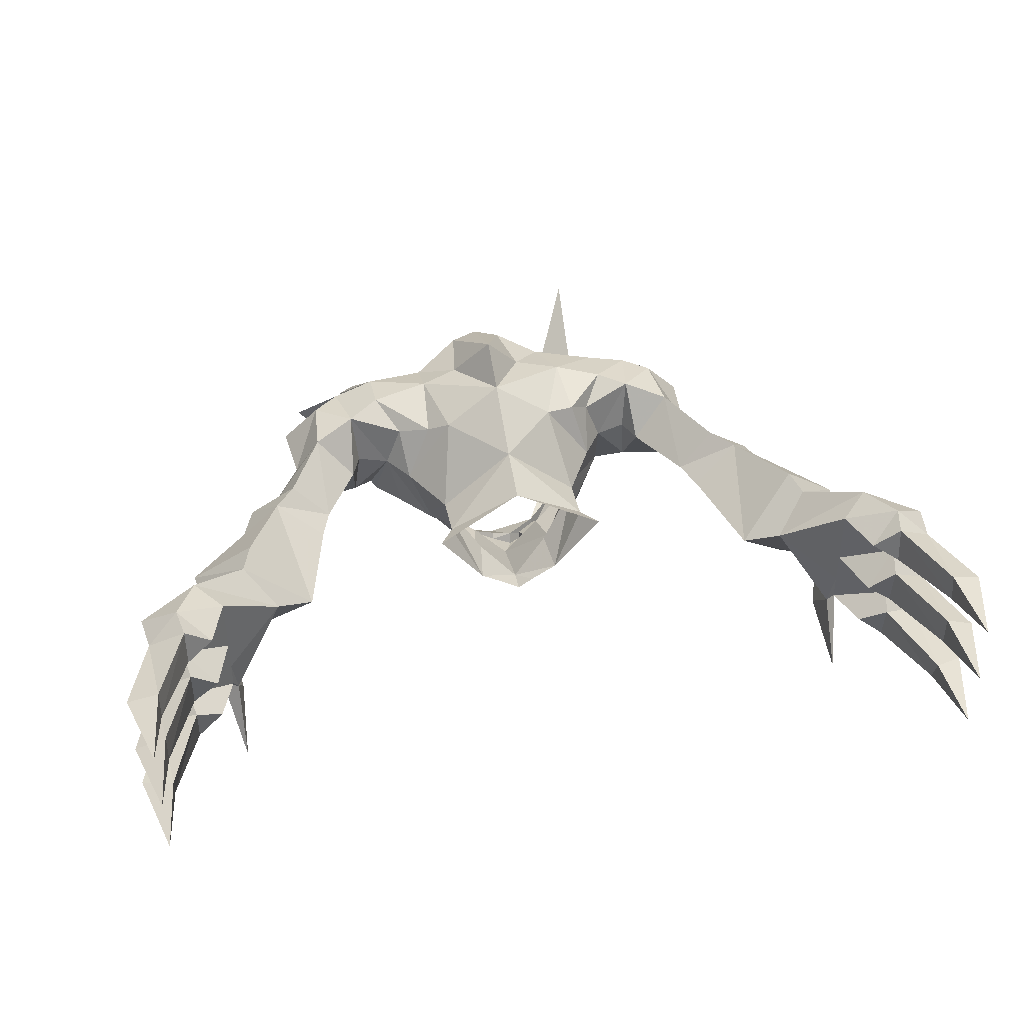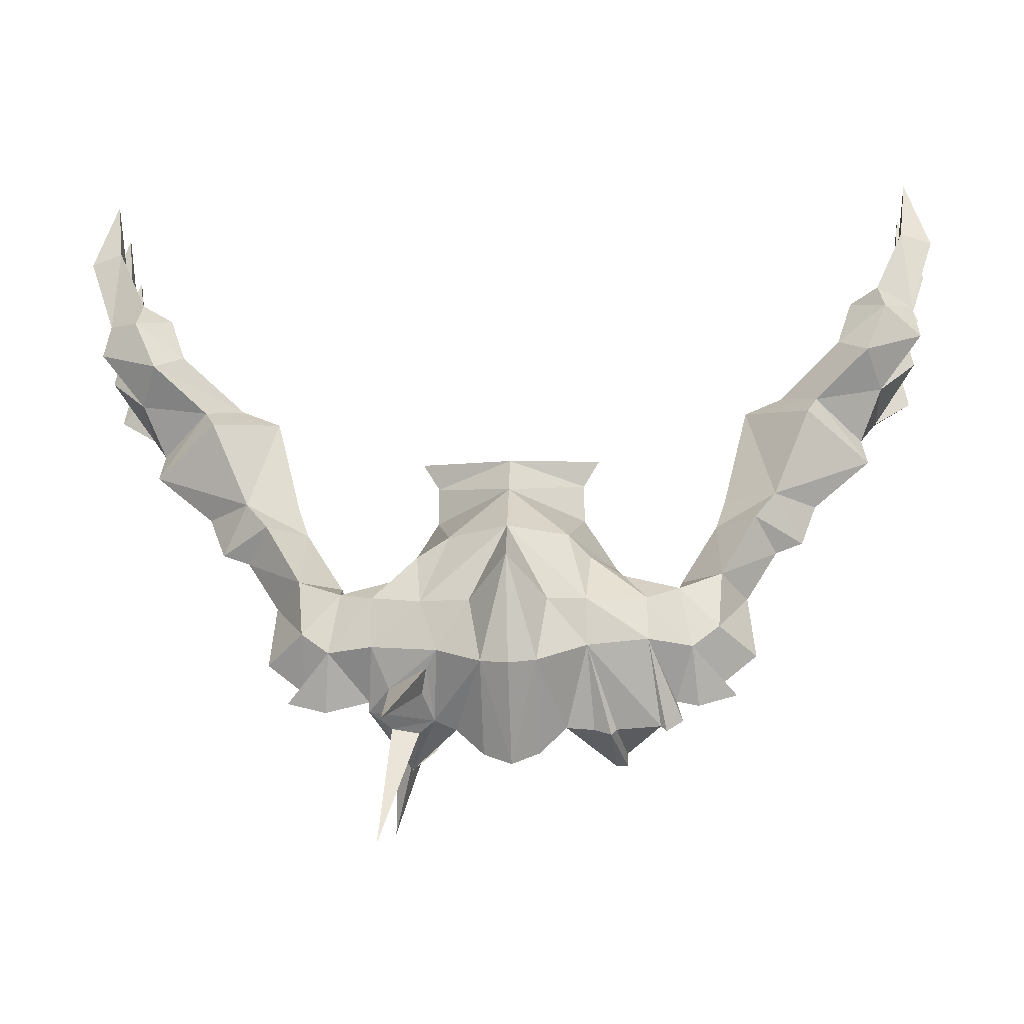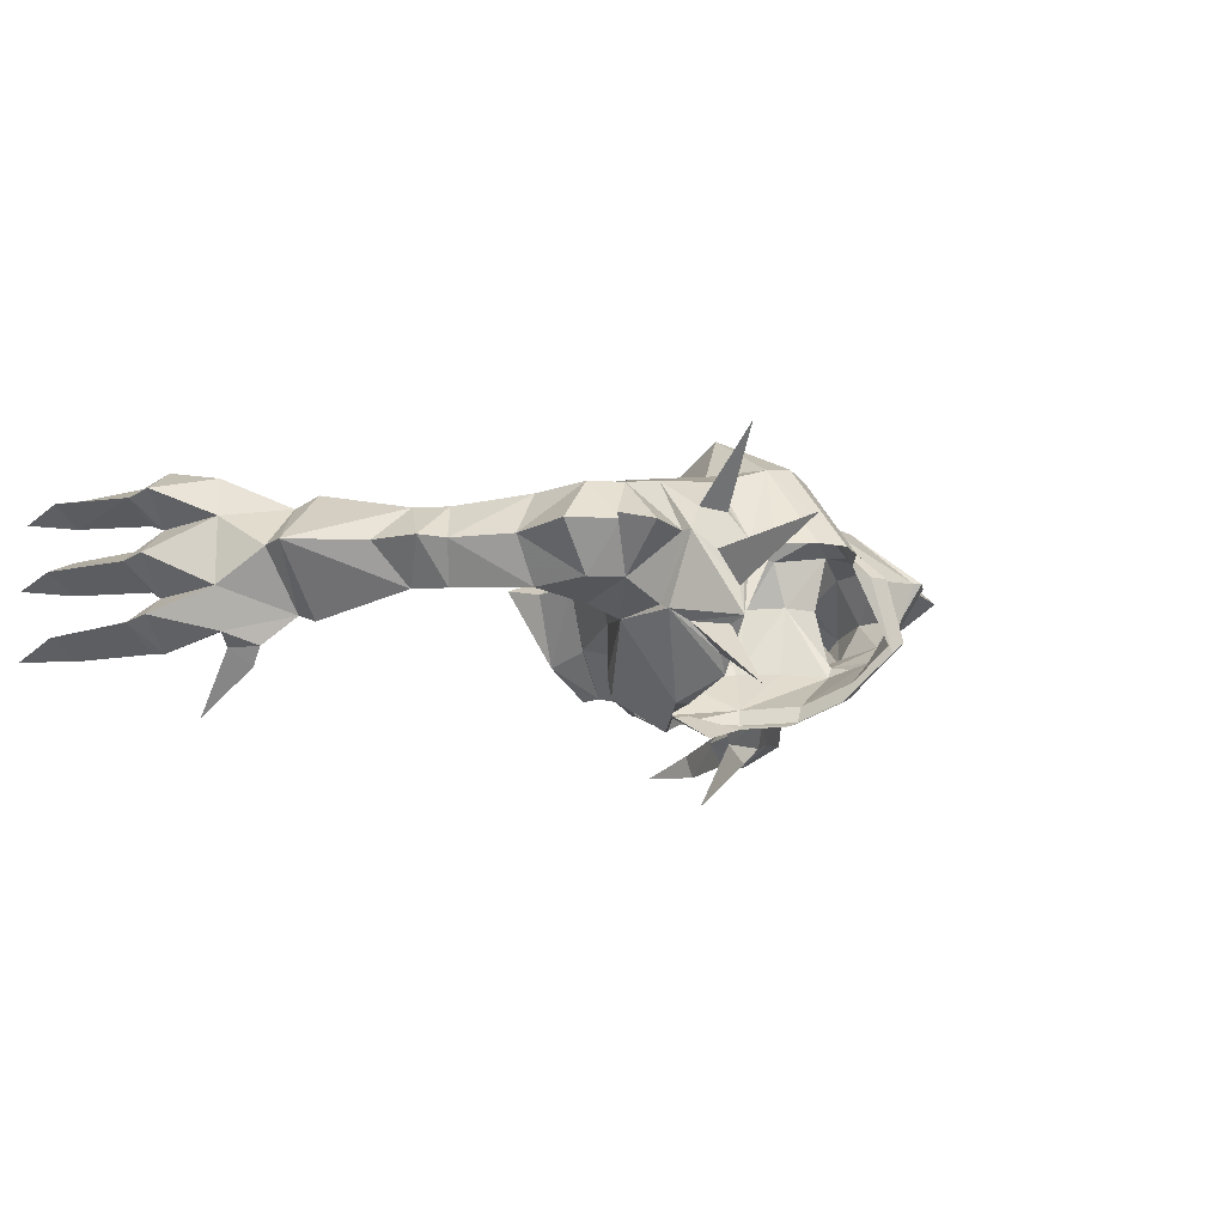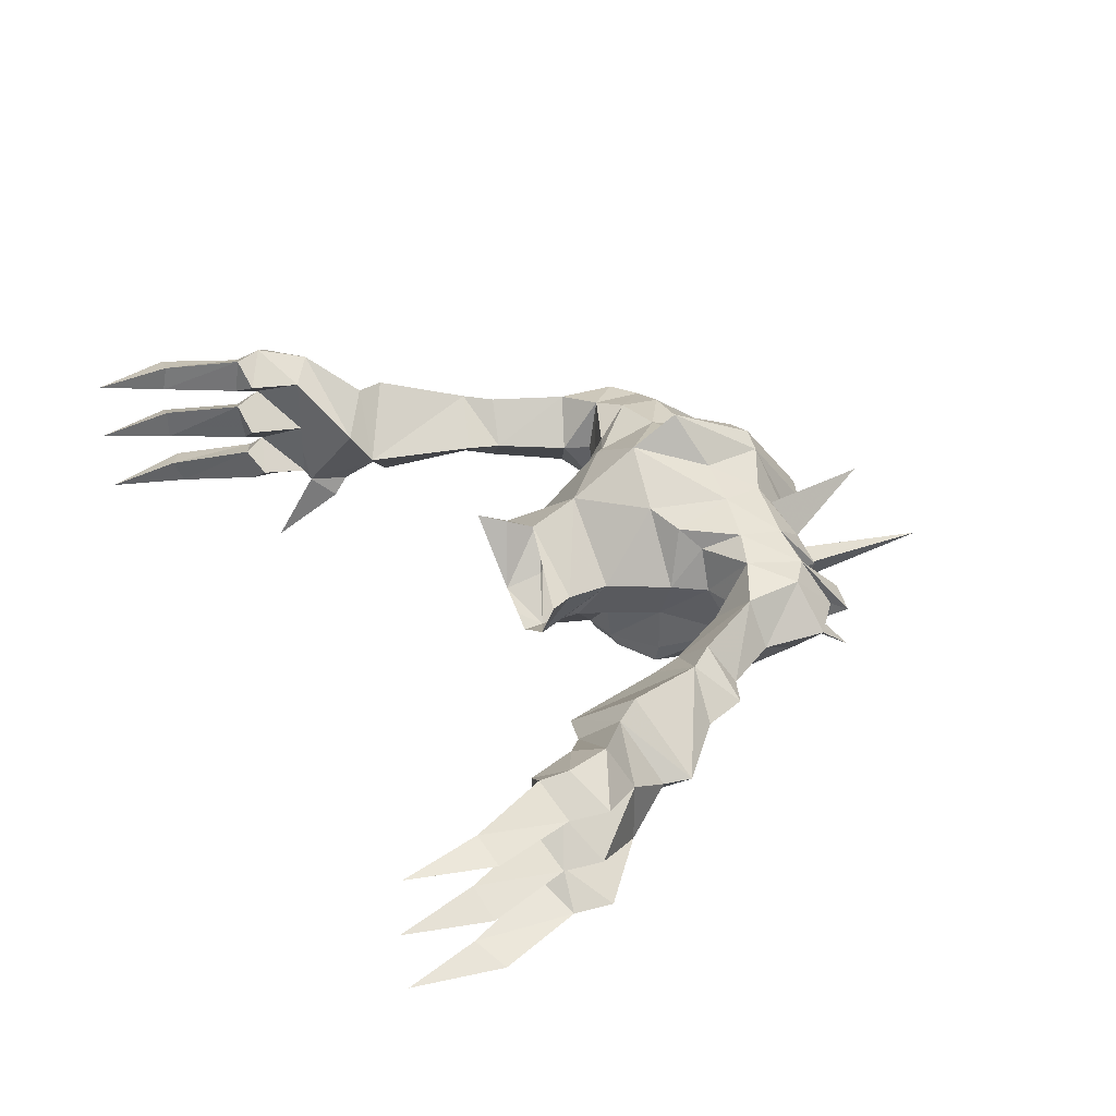
<metadata>
{"format":"obj","ext":"obj","renderer":"f3d","projection":"perspective","resolution":1024,"background":"white","views":[{"elev":41.8,"azim":168.4,"up":"+Z"},{"elev":-32.4,"azim":2.4,"up":"+Y"},{"elev":-14.3,"azim":-45.4,"up":"+Z"},{"elev":37.2,"azim":-116.6,"up":"+Z"}]}
</metadata>
<code>
v -0.1953 -1.25 -0.05469
v -0.1172 -1.156 -0.1328
v -0.1172 -1.273 -0.1562
v -0.1953 -1.336 -0.05469
v -0.1953 -1.32 -0.04688
v -0.2578 -1.32 -0.02344
v -0.2422 -1.234 -0.03906
v -0.1875 -1.203 0.03906
v -0.125 -1.156 -0.03125
v -0.125 -1.156 -0.1016
v -0.03906 -1.117 -0.125
v -0.04688 -1.125 -0.1406
v -0.1016 -1.156 -0.1328
v -0.07031 -1.195 -0.1641
v -0.07031 -1.211 -0.1797
v -0.07031 -1.219 -0.1562
v -0.1016 -1.281 -0.1562
v -0.1172 -1.359 -0.1328
v -0.1328 -1.367 -0.1094
v -0.1719 -1.352 -0.07031
v -0.1484 -1.422 -0.07031
v -0.2031 -1.383 0.03906
v -0.2031 -1.367 0.03906
v -0.2656 -1.383 0.03906
v -0.3203 -1.367 0.03906
v -0.2969 -1.352 0.03906
v -0.2969 -1.289 -0.02344
v -0.3047 -1.203 -0.02344
v -0.25 -1.18 0.03906
v -0.2344 -1.219 0.03906
v -0.2422 -1.234 0.1172
v -0.2031 -1.219 0.1094
v -0.1641 -1.203 0.1016
v -0.1562 -1.156 0.03906
v -0.1094 -1.07 0.03906
v -0.0625 -1.047 -0.03906
v -0.05469 -1.102 -0.05469
v 0.1953 -1.344 -0.0625
v 0.1406 -1.359 -0.1016
v 0.125 -1.281 -0.125
v 0.2031 -1.266 -0.07031
v 0.2031 -1.344 -0.07031
v 0.2109 -1.414 0.03906
v 0.1641 -1.414 -0.04688
v 0.1641 -1.43 -0.05469
v 0.1328 -1.359 -0.125
v 0.1172 -1.281 -0.1484
v 0.07812 -1.211 -0.1484
v 0.08594 -1.203 -0.125
v 0.1641 -1.211 -0.0625
v 0.1875 -1.203 0.03906
v 0.2109 -1.266 -0.05469
v 0.2188 -1.336 -0.07031
v 0.2188 -1.422 0.03906
v 0.1953 -1.32 0.125
v 0.1094 -1.328 0.125
v 0.1484 -1.414 0.03125
v 0.1406 -1.422 0.03125
v 0.1484 -1.422 -0.07031
v 0.1172 -1.359 -0.1328
v 0.1016 -1.281 -0.1562
v 0.07031 -1.219 -0.1562
v 0.007812 -1.172 -0.1484
v 0 -1.109 -0.1328
v 0.05469 -1.109 -0.07031
v 0.125 -1.164 -0.0625
v 0.1562 -1.156 0.03906
v 0.1641 -1.203 0.1016
v 0.2031 -1.219 0.1094
v 0.2422 -1.234 0.1172
v 0.2344 -1.219 0.03906
v 0.2422 -1.234 -0.03906
v 0.2578 -1.32 -0.02344
v 0.2188 -1.328 -0.05469
v 0.2422 -1.406 0.03906
v 0.2344 -1.375 0.03906
v 0.2578 -1.32 0.1016
v 0.1953 -1.258 0.1328
v 0.1094 -1.266 0.1484
v 0.05469 -1.273 0.1641
v 0.03906 -1.367 0.1562
v 0.07812 -1.414 0.03906
v 0.1172 -1.414 0.03125
v -0.03906 -1.125 -0.1406
v -0.02344 -1.172 -0.1641
v -0.03906 -1.172 -0.1641
v -0.04688 -1.133 -0.1406
v -0.02344 -1.18 -0.1484
v -0.07031 -1.195 -0.1406
v -0.03906 -1.172 -0.1406
v -0.04688 -1.133 -0.1172
v 0.5703 -0.7656 -0.007812
v 0.5 -0.8125 -0.007812
v 0.5 -0.8125 0.03906
v 0.5234 -0.7344 0.03906
v 0.5625 -0.7344 0.007812
v 0.6172 -0.7422 0.03906
v 0.625 -0.7969 0.03906
v 0.5625 -0.875 -0.007812
v 0.625 -0.8125 -0.04688
v 0.6172 -0.7578 -0.04688
v 0.5625 -0.7344 -0.02344
v 0.5234 -0.75 -0.04688
v 0.5 -0.8125 -0.04688
v 0.4922 -0.8203 -0.0625
v 0.4141 -0.8672 0.05469
v 0.5 -0.8125 0.08594
v 0.5703 -0.7656 0.08594
v 0.5625 -0.7266 0.07031
v 0.6094 -0.6172 0.01562
v 0.6562 -0.625 0.03906
v 0.6094 -0.6172 0.0625
v 0.5625 -0.875 0.08594
v 0.5312 -0.9375 0.03906
v 0.4609 -0.9219 -0.03906
v 0.5391 -0.8594 -0.0625
v 0.5703 -0.7812 -0.08594
v 0.5625 -0.7422 -0.07812
v 0.6094 -0.6328 -0.07812
v 0.6562 -0.6406 -0.05469
v 0.6094 -0.6172 -0.03906
v 0.5156 -0.8438 -0.07812
v 0.4922 -0.7578 -0.1562
v 0.4844 -0.8594 -0.1016
v 0.4922 -0.8828 -0.07812
v 0.3594 -0.8828 0.03906
v 0.4609 -0.9062 0.1094
v 0.5391 -0.8438 0.1484
v 0.5 -0.8125 0.125
v 0.5234 -0.7422 0.125
v 0.5625 -0.7266 0.1016
v 0.6172 -0.75 0.125
v 0.625 -0.8047 0.125
v 0.5391 -0.9766 0.03906
v 0.4453 -0.9375 -0.04688
v 0.3906 -1.062 -0.01562
v 0.3203 -1.039 0.03906
v 0.3906 -1.062 0.09375
v 0.4453 -0.9375 0.125
v 0.4531 -1.055 0.03906
v 0.3047 -1.203 -0.02344
v 0.2969 -1.289 -0.02344
v 0.2969 -1.352 0.03906
v 0.3203 -1.367 0.03906
v 0.2656 -1.383 0.03906
v 0.25 -1.18 0.03906
v 0.3047 -1.086 0.03906
v 0.3594 -1.102 -0.01562
v 0.3906 -1.133 0.03906
v 0.3438 -1.211 0.03906
v 0.3516 -1.305 0.03906
v 0.2969 -1.289 0.1016
v 0.3047 -1.203 0.1016
v 0.3594 -1.102 0.09375
v 0.4297 -1.117 0.03906
v 0.0625 -0.9844 -0.05469
v 0.05469 -1.039 -0.03906
v 0 -1.016 -0.09375
v 0.02344 -0.9844 -0.07812
v 0 -0.9844 -0.09375
v -0.02344 -0.9844 -0.07812
v -0.0625 -0.9844 -0.05469
v -0.05469 -1.039 -0.03906
v -0.1094 -1.008 0.03906
v -0.1328 -0.9688 0.04688
v 0 -1 0.1016
v 0 -1.07 0.1328
v 0.1094 -1.008 0.03906
v 0.1328 -0.9688 0.04688
v 0.1094 -1.07 0.03906
v 0.0625 -1.047 -0.03906
v 0 -1.102 -0.1172
v 0.05469 -1.102 -0.05469
v 0.125 -1.156 -0.04688
v 0.08594 -1.156 0.1406
v 0.1172 -1.18 0.1172
v 0 -1.172 0.1953
v 0 -1.242 0.2344
v 0 -1.375 0.1641
v 0 -1.469 0.03906
v 0.03906 -1.453 0.03906
v -0.08594 -1.156 0.1406
v -0.125 -1.266 0.1484
v -0.05469 -1.273 0.1641
v -0.03906 -1.367 0.1562
v -0.03906 -1.453 0.03906
v -0.07812 -1.414 0.03906
v -0.1094 -1.398 0.03906
v -0.1328 -1.406 0.01562
v -0.1484 -1.414 -0.03125
v -0.1719 -1.398 0.01562
v -0.125 -1.375 0.07812
v -0.1719 -1.367 0.07812
v -0.1953 -1.32 0.1172
v -0.2578 -1.32 0.1016
v -0.2969 -1.289 0.1016
v -0.3516 -1.305 0.03906
v -0.3438 -1.211 0.03906
v -0.3906 -1.133 0.03906
v -0.3594 -1.102 -0.01562
v -0.3047 -1.086 0.03906
v -0.3047 -1.203 0.1016
v 0.625 -0.5078 0.03906
v 0.6094 -0.6172 0.1094
v 0.6562 -0.6328 0.1328
v 0.5625 -0.7344 0.1562
v 0.6094 -0.625 0.1484
v 0.625 -0.5156 0.1328
v 0.5703 -0.7734 0.1641
v 0.625 -0.5156 -0.0625
v -0.5703 -0.7656 -0.007812
v -0.5 -0.8125 0.03906
v -0.5 -0.8125 -0.007812
v -0.5 -0.8125 -0.04688
v -0.5234 -0.75 -0.04688
v -0.5625 -0.7344 -0.02344
v -0.6172 -0.7578 -0.04688
v -0.625 -0.8125 -0.04688
v -0.5625 -0.875 -0.007812
v -0.625 -0.7969 0.03906
v -0.6172 -0.7422 0.03906
v -0.5625 -0.7344 0.007812
v -0.5234 -0.7344 0.03906
v -0.5703 -0.7656 0.08594
v -0.5 -0.8125 0.08594
v -0.4141 -0.8672 0.05469
v -0.4922 -0.8203 -0.0625
v -0.5156 -0.8438 -0.07812
v -0.5391 -0.8594 -0.0625
v -0.5703 -0.7812 -0.08594
v -0.5625 -0.7422 -0.07812
v -0.6094 -0.6328 -0.07812
v -0.6094 -0.6172 -0.03906
v -0.6562 -0.6406 -0.05469
v -0.4609 -0.9219 -0.03906
v -0.5312 -0.9375 0.03906
v -0.5625 -0.875 0.08594
v -0.5625 -0.7266 0.07031
v -0.6094 -0.6172 0.0625
v -0.6562 -0.625 0.03906
v -0.6094 -0.6172 0.01562
v -0.5 -0.8125 0.125
v -0.5391 -0.8438 0.1484
v -0.4609 -0.9062 0.1094
v -0.3594 -0.8828 0.03906
v -0.4922 -0.8828 -0.07812
v -0.4844 -0.8594 -0.1016
v -0.4922 -0.7578 -0.1562
v -0.4297 -1.117 0.03906
v -0.3594 -1.102 0.09375
v -0.3906 -1.062 0.09375
v -0.4531 -1.055 0.03906
v -0.3906 -1.062 -0.01562
v -0.3203 -1.039 0.03906
v -0.1953 -1.25 0.1328
v -0.1328 -1.18 0.125
v -0.5391 -0.9766 0.03906
v -0.4453 -0.9375 0.125
v -0.4453 -0.9375 -0.04688
v -0.1016 -1.336 0.1328
v -0.1172 -1.352 0.1094
v -0.1719 -1.461 0.1719
v -0.625 -0.5078 0.03906
v -0.6094 -0.6172 0.1094
v -0.6172 -0.75 0.125
v -0.6562 -0.6328 0.1328
v -0.625 -0.5156 0.1328
v -0.6094 -0.625 0.1484
v -0.5625 -0.7344 0.1562
v -0.5625 -0.7266 0.1016
v -0.625 -0.8047 0.125
v -0.5703 -0.7734 0.1641
v -0.5234 -0.7422 0.125
v -0.625 -0.5156 -0.0625
v 0 -1.227 -0.1797
v -0.1016 -1.156 -0.1094
v 0.007812 -1.18 -0.1406
v -0.1875 -1.578 0.02344
v -0.1484 -1.398 -0.07812
v -0.1797 -1.477 -0.1719
f 1 2 3
f 1 3 4
f 2 13 14
f 2 14 15
f 2 15 3
f 3 15 16
f 3 18 4
f 255 194 183
f 194 260 183
f 13 276 14
f 14 276 89
f 1 4 5
f 1 8 9
f 1 9 10
f 1 10 2
f 4 22 5
f 5 22 23
f 8 32 33
f 8 33 34
f 8 34 9
f 22 194 23
f 32 255 33
f 33 255 256
f 33 256 34
f 255 183 256
f 1 5 6
f 1 6 7
f 3 17 18
f 5 23 6
f 6 25 26
f 6 27 7
f 7 27 28
f 52 72 73
f 52 73 74
f 55 76 77
f 55 77 78
f 56 79 80
f 56 80 81
f 56 81 82
f 56 82 83
f 92 93 94
f 92 94 95
f 92 95 96
f 92 96 97
f 92 97 98
f 92 98 99
f 92 99 100
f 92 100 101
f 92 101 102
f 92 102 103
f 92 103 104
f 92 104 93
f 93 104 105
f 93 105 106
f 93 106 94
f 94 106 107
f 94 107 108
f 94 108 95
f 95 108 109
f 95 109 96
f 97 109 108
f 97 108 98
f 98 108 113
f 100 117 101
f 101 117 118
f 102 118 103
f 103 118 117
f 103 117 104
f 104 117 116
f 104 116 122
f 104 122 105
f 105 124 125
f 105 125 115
f 105 115 106
f 106 127 128
f 106 128 129
f 106 129 107
f 107 129 108
f 108 129 130
f 108 130 131
f 108 131 132
f 108 132 133
f 108 133 113
f 126 135 136
f 126 136 137
f 126 137 138
f 126 138 139
f 134 139 138
f 134 136 135
f 72 141 142
f 72 142 73
f 73 143 144
f 73 76 74
f 141 147 148
f 143 77 144
f 147 153 154
f 147 154 138
f 147 138 137
f 147 137 136
f 147 136 148
f 70 78 77
f 70 77 152
f 70 152 153
f 156 158 159
f 159 158 160
f 160 158 161
f 161 158 162
f 79 175 177
f 79 177 80
f 80 177 178
f 80 178 81
f 81 181 82
f 177 182 183
f 177 183 184
f 177 184 178
f 178 184 185
f 186 185 187
f 187 185 188
f 187 188 21
f 23 194 195
f 25 195 26
f 28 200 201
f 132 206 209
f 132 209 133
f 128 209 129
f 129 209 130
f 130 209 206
f 130 206 131
f 116 115 125
f 116 125 122
f 122 125 124
f 211 212 213
f 211 213 214
f 211 214 215
f 211 215 216
f 211 216 217
f 211 217 218
f 211 218 219
f 211 219 220
f 211 220 221
f 211 221 222
f 211 222 223
f 211 223 212
f 212 223 224
f 212 224 225
f 212 225 226
f 212 226 213
f 213 226 227
f 213 227 214
f 214 227 228
f 214 228 229
f 214 229 230
f 214 230 215
f 215 230 231
f 215 231 216
f 217 231 230
f 217 230 218
f 220 237 224
f 220 224 221
f 221 224 238
f 222 238 223
f 223 238 224
f 224 242 225
f 225 242 226
f 226 242 243
f 226 243 244
f 226 235 227
f 227 235 246
f 227 246 247
f 228 247 246
f 228 246 229
f 229 246 235
f 200 253 201
f 201 253 254
f 201 254 251
f 201 251 250
f 201 250 202
f 202 196 31
f 31 196 195
f 31 195 255
f 34 256 182
f 257 251 258
f 257 259 253
f 253 259 245
f 253 245 254
f 254 245 251
f 251 245 258
f 195 194 255
f 256 183 182
f 188 185 260
f 183 260 184
f 184 260 185
f 265 270 224
f 265 224 271
f 265 271 272
f 265 272 269
f 224 270 273
f 224 273 242
f 242 273 272
f 242 272 243
f 237 271 224
f 272 273 269
f 269 273 270
f 89 91 90
f 82 59 83
f 1 7 8
f 7 28 29
f 7 29 30
f 7 30 8
f 8 30 31
f 8 31 32
f 51 69 70
f 51 70 71
f 51 71 72
f 51 72 52
f 106 115 126
f 106 126 127
f 114 127 134
f 114 134 115
f 115 134 135
f 115 135 126
f 126 139 127
f 127 139 134
f 141 72 146
f 141 146 147
f 71 146 72
f 146 71 70
f 146 70 153
f 146 153 147
f 69 78 70
f 28 201 29
f 29 201 202
f 29 202 31
f 29 31 30
f 226 244 245
f 226 245 235
f 31 255 32
f 257 258 244
f 257 244 236
f 257 236 235
f 257 235 259
f 258 245 244
f 235 245 259
f 88 275 16
f 88 277 275
f 275 277 62
f 2 10 11
f 2 11 12
f 84 12 11
f 85 88 15
f 86 14 89
f 86 89 90
f 87 91 13
f 88 16 15
f 13 91 276
f 2 12 13
f 84 87 12
f 85 15 86
f 86 15 14
f 87 13 12
f 3 16 17
f 89 276 91
f 4 18 19
f 4 19 20
f 4 20 21
f 4 21 22
f 21 188 189
f 21 189 190
f 21 190 22
f 22 190 191
f 22 191 188
f 22 188 192
f 22 192 193
f 22 193 194
f 188 260 261
f 188 261 192
f 193 261 260
f 193 260 194
f 188 191 189
f 18 21 279
f 18 279 19
f 20 279 21
f 6 23 24
f 6 24 25
f 6 26 27
f 98 113 99
f 99 113 114
f 99 114 115
f 99 115 116
f 99 116 100
f 100 116 117
f 113 133 128
f 113 128 127
f 113 127 114
f 134 138 140
f 134 140 136
f 73 142 143
f 73 144 145
f 73 145 76
f 141 148 149
f 141 149 150
f 141 150 142
f 142 150 151
f 142 151 143
f 143 151 152
f 143 152 77
f 144 77 145
f 145 77 76
f 148 136 155
f 148 155 149
f 149 155 154
f 149 154 153
f 149 153 150
f 150 153 152
f 150 152 151
f 136 140 155
f 155 140 138
f 155 138 154
f 81 178 179
f 81 179 180
f 81 180 181
f 178 185 179
f 179 185 180
f 180 185 186
f 23 195 24
f 24 195 25
f 26 195 196
f 26 196 197
f 26 197 27
f 27 197 198
f 27 198 28
f 28 198 199
f 28 199 200
f 133 209 128
f 218 230 229
f 218 229 219
f 219 229 235
f 219 235 236
f 219 236 237
f 219 237 220
f 249 200 199
f 249 199 250
f 249 250 251
f 249 251 252
f 249 252 253
f 249 253 200
f 202 250 199
f 202 199 198
f 202 198 196
f 257 253 252
f 257 252 251
f 196 198 197
f 243 272 271
f 243 271 237
f 243 237 244
f 244 237 236
f 9 34 35
f 9 35 36
f 9 36 37
f 174 173 171
f 174 171 170
f 174 170 67
f 170 167 175
f 170 175 67
f 175 167 177
f 177 167 182
f 34 182 35
f 35 182 167
f 9 37 11
f 9 11 10
f 38 39 40
f 38 40 41
f 40 49 41
f 41 49 50
f 41 53 42
f 46 60 61
f 46 61 47
f 47 61 48
f 48 61 62
f 48 62 63
f 49 66 50
f 55 78 79
f 55 79 56
f 85 63 88
f 86 90 87
f 87 90 91
f 63 277 88
f 62 277 63
f 38 41 42
f 38 42 43
f 39 44 45
f 39 45 46
f 39 46 40
f 40 46 47
f 40 47 48
f 40 48 49
f 41 50 51
f 41 51 52
f 41 52 53
f 42 54 43
f 43 54 55
f 44 57 45
f 45 57 58
f 48 63 49
f 49 63 64
f 49 64 65
f 49 65 66
f 50 66 51
f 51 66 67
f 51 67 68
f 51 68 69
f 52 74 53
f 53 74 75
f 55 75 76
f 56 58 57
f 84 85 86
f 84 86 87
f 84 11 64
f 84 64 85
f 85 64 63
f 74 76 75
f 68 78 69
f 172 173 65
f 172 65 64
f 172 64 11
f 174 67 66
f 174 66 173
f 173 66 65
f 67 175 176
f 67 176 68
f 68 176 78
f 78 176 79
f 79 176 175
f 38 43 44
f 38 44 39
f 42 53 54
f 43 55 56
f 43 56 57
f 43 57 44
f 45 58 59
f 45 59 46
f 46 59 60
f 53 75 54
f 54 75 55
f 56 83 58
f 83 59 58
f 96 109 110
f 96 110 97
f 97 110 111
f 97 111 112
f 97 112 109
f 101 118 119
f 101 119 120
f 101 120 121
f 101 121 102
f 102 121 119
f 102 119 118
f 105 122 123
f 105 123 124
f 112 110 109
f 204 205 132
f 204 132 131
f 204 131 206
f 204 206 207
f 205 207 132
f 132 207 206
f 122 124 123
f 216 231 232
f 216 232 233
f 216 233 217
f 217 233 234
f 217 234 232
f 217 232 231
f 221 238 239
f 221 239 240
f 221 240 241
f 221 241 222
f 222 241 238
f 227 247 248
f 227 248 228
f 228 248 247
f 192 261 262
f 241 239 238
f 264 265 266
f 264 268 269
f 264 269 270
f 264 270 265
f 265 269 268
f 265 268 266
f 189 278 190
f 19 279 280
f 156 157 158
f 162 158 163
f 162 164 165
f 165 164 166
f 166 168 169
f 169 168 156
f 158 171 172
f 158 172 36
f 171 173 172
f 172 37 36
f 162 163 35
f 162 35 164
f 166 164 167
f 166 167 168
f 156 168 170
f 156 170 157
f 167 170 168
f 35 167 164
f 157 170 171
f 157 171 158
f 158 36 163
f 163 36 35
f 172 11 37
f 110 203 111
f 111 203 112
f 112 203 110
f 204 207 208
f 204 208 205
f 205 208 207
f 121 120 210
f 121 210 119
f 119 210 120
f 241 240 263
f 241 263 239
f 239 263 240
f 264 266 267
f 264 267 268
f 266 268 267
f 233 274 234
f 234 274 232
f 232 274 233
f 192 262 193
f 193 262 261
f 189 191 278
f 190 278 191
f 19 280 20
f 20 280 279

</code>
